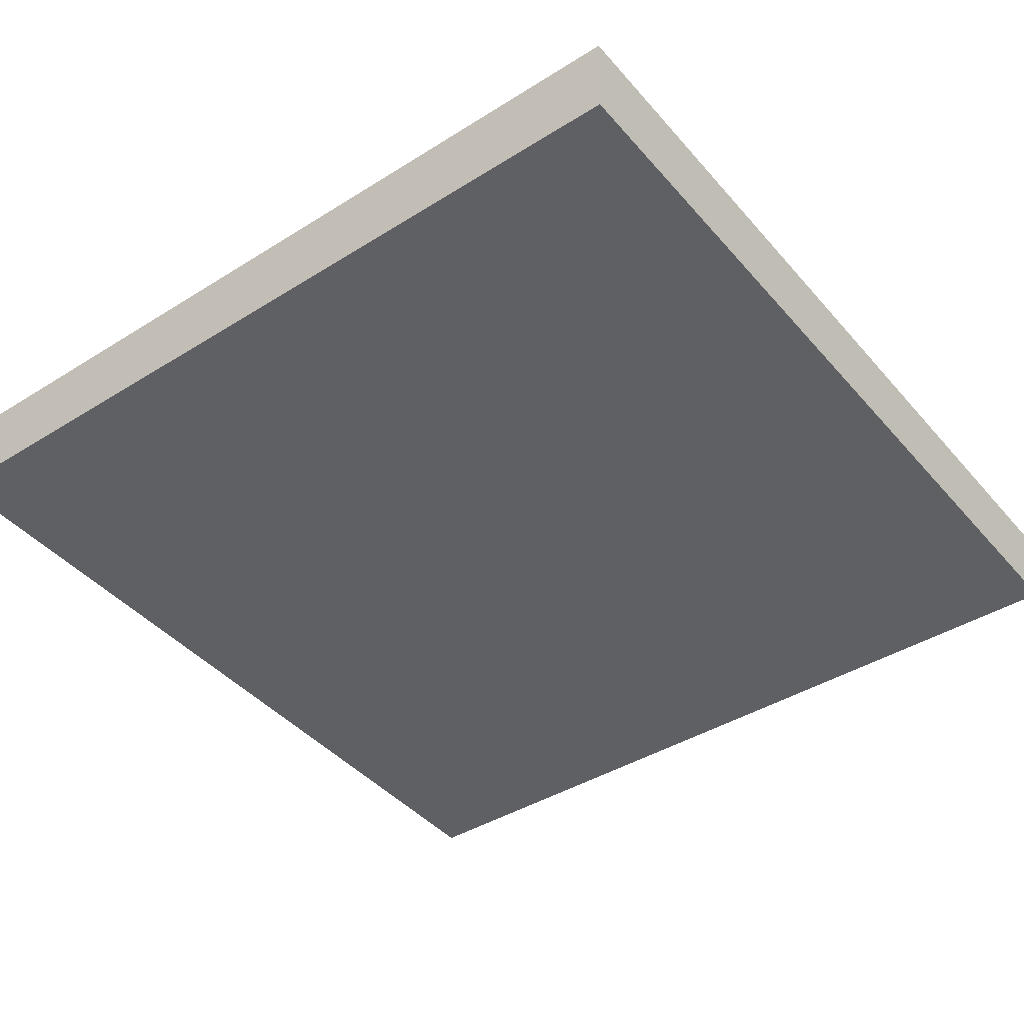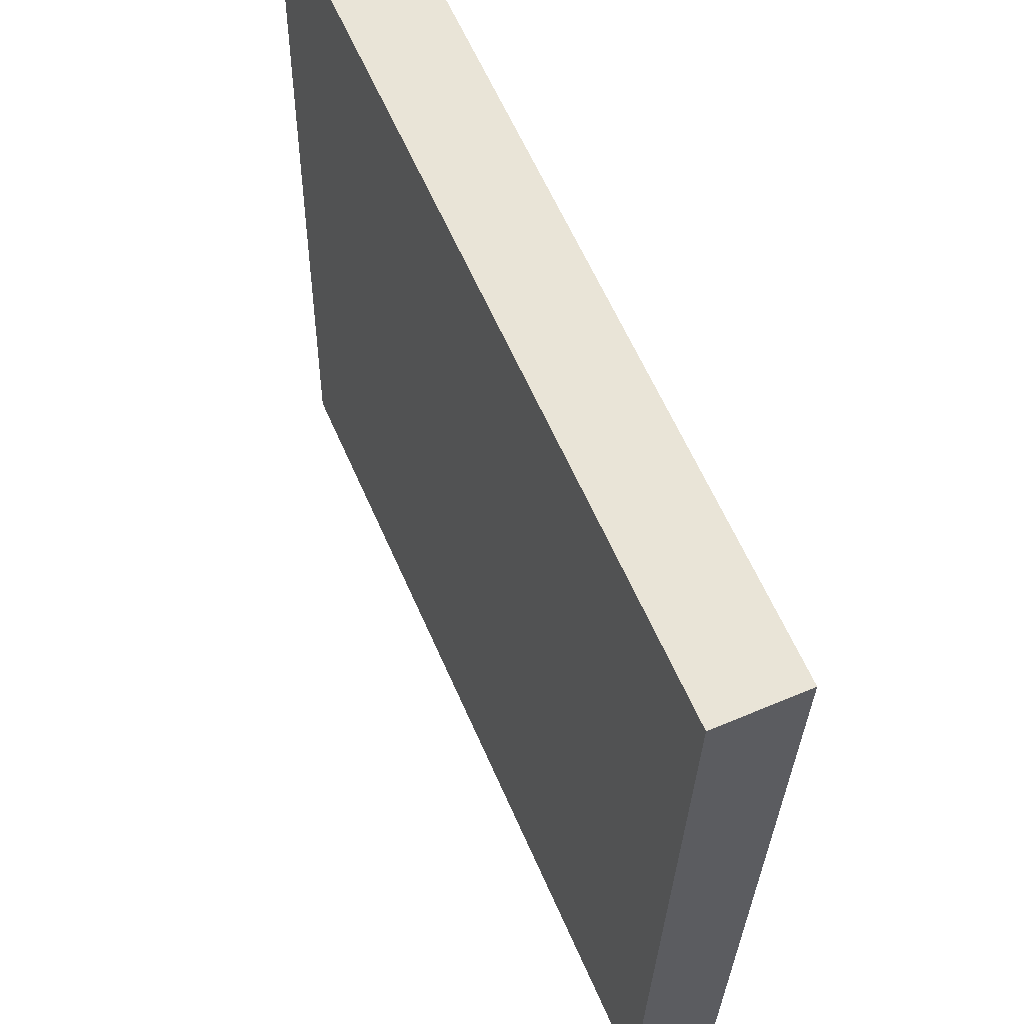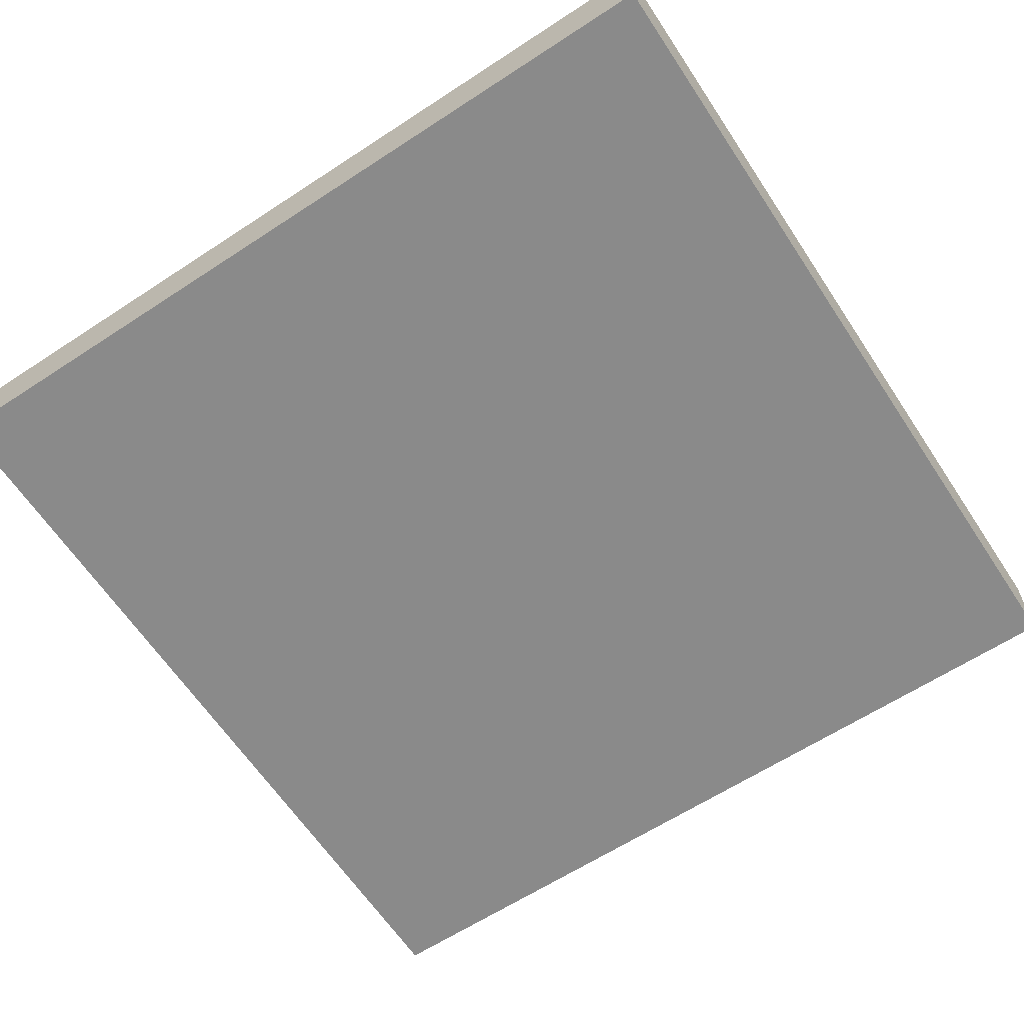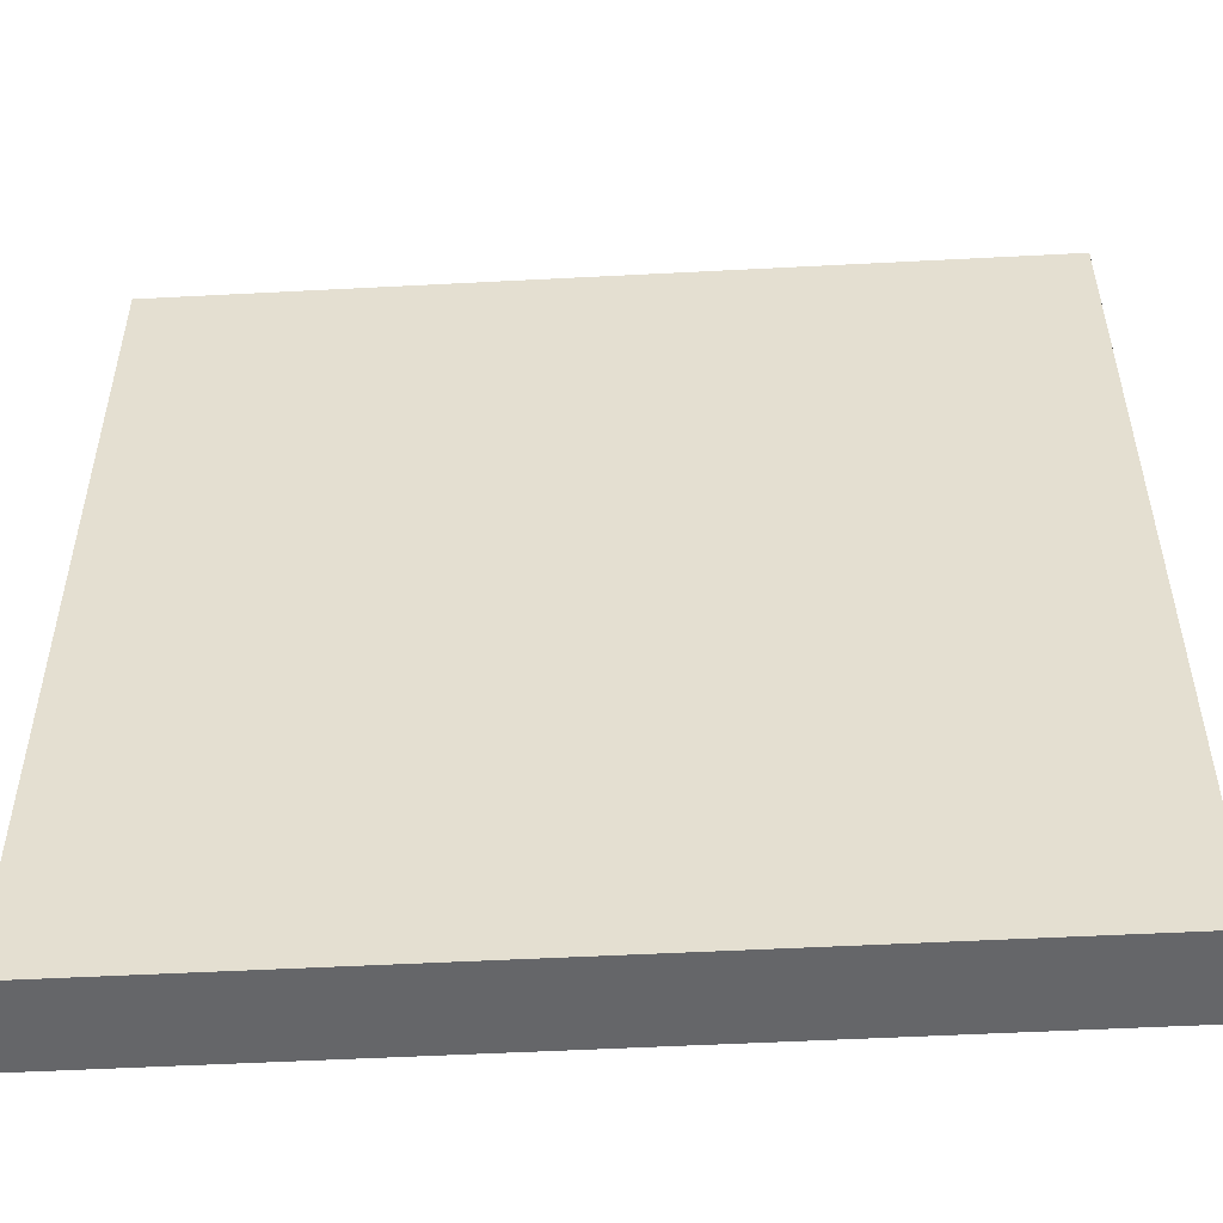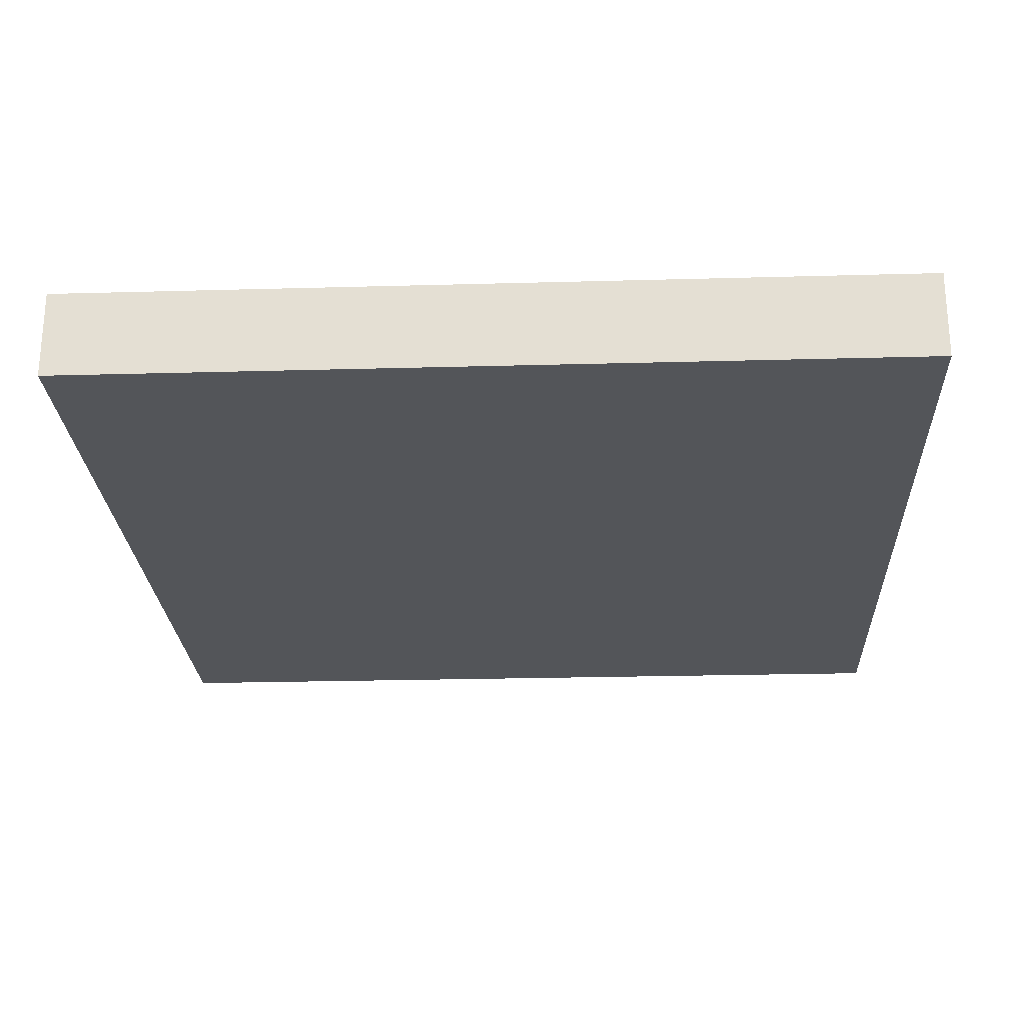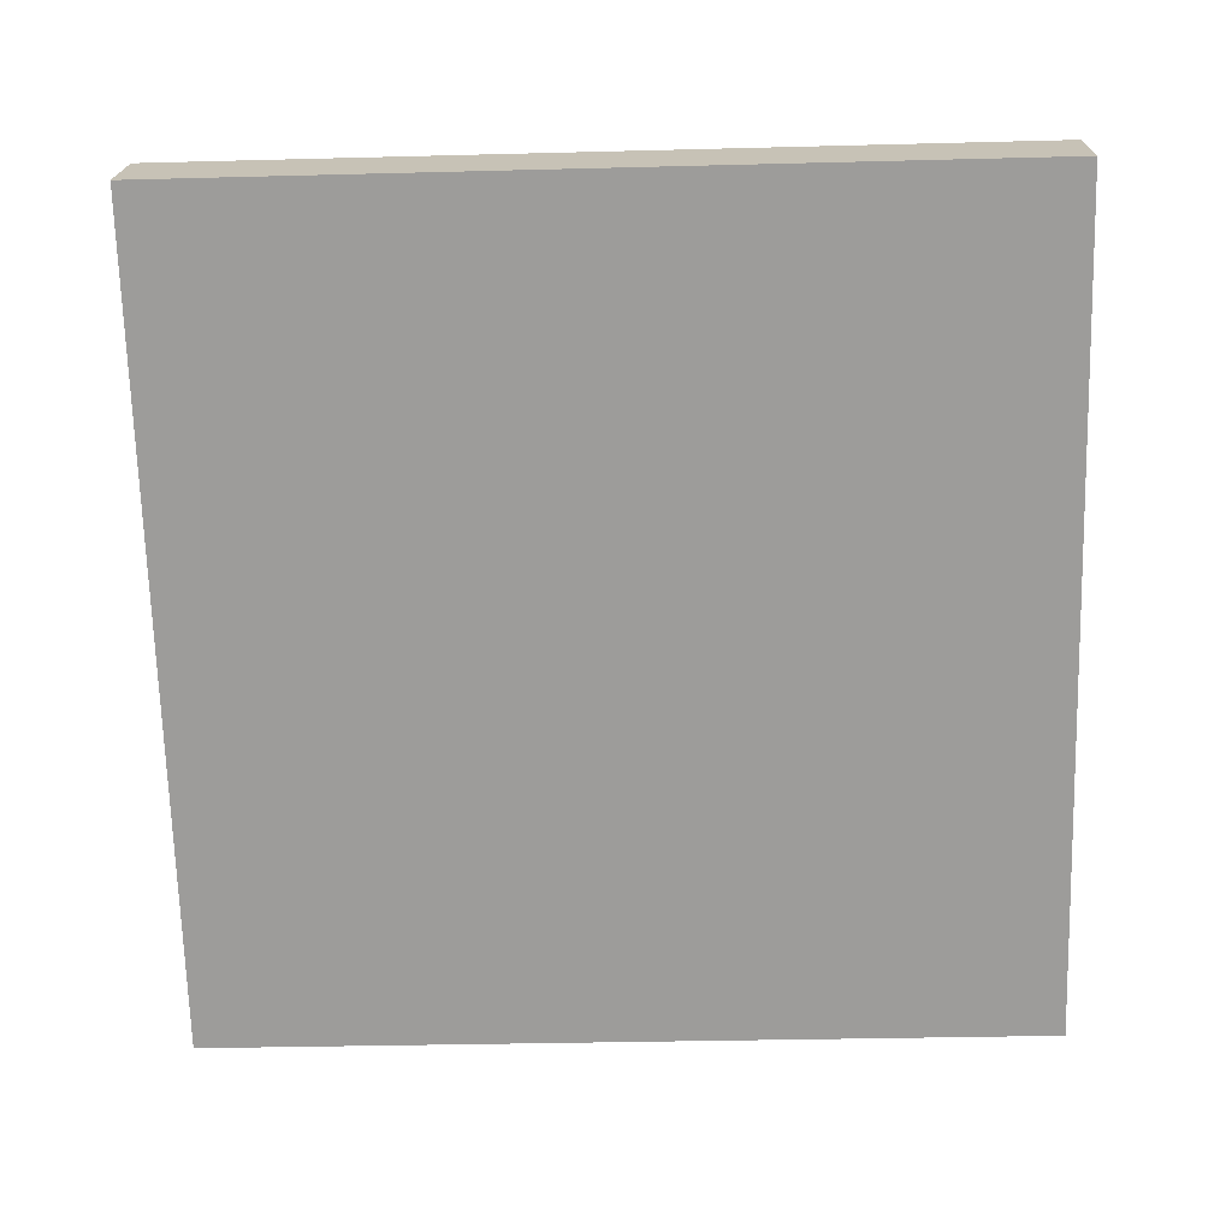
<metadata>
{"format":"obj","ext":"obj","renderer":"f3d","projection":"perspective","resolution":1024,"background":"white","views":[{"elev":-42.8,"azim":127.4,"up":"+Y"},{"elev":61.9,"azim":66.4,"up":"+Z"},{"elev":-62.5,"azim":33.6,"up":"+Y"},{"elev":-53.0,"azim":-176.8,"up":"+Z"},{"elev":-23.3,"azim":2.7,"up":"+Y"},{"elev":-70.4,"azim":91.6,"up":"+Y"}]}
</metadata>
<code>
g gate-drl-02-trigger
v 1.2 -0.1004 1.202
v 1.2 -0.1496 -1.197
v -1.2 -0.1004 1.202
v -1.2 -0.1496 -1.197
v 1.2 0.1004 -1.202
v -1.2 0.1496 1.197
v -1.2 0.1004 -1.202
v 1.2 0.1496 1.197
v 1.2 0.1496 1.197
v -1.2 -0.1004 1.202
v -1.2 0.1496 1.197
v 1.2 -0.1004 1.202
v 1.2 0.1004 -1.202
v 1.2 -0.1004 1.202
v 1.2 0.1496 1.197
v 1.2 -0.1496 -1.197
v -1.2 0.1004 -1.202
v 1.2 -0.1496 -1.197
v 1.2 0.1004 -1.202
v -1.2 -0.1496 -1.197
v -1.2 0.1004 -1.202
v -1.2 0.1496 1.197
v -1.2 -0.1004 1.202
v -1.2 -0.1496 -1.197
g gate-drl-02-trigger_0
f 3 2 1
f 4 2 3
f 7 6 5
f 6 8 5
f 11 10 9
f 10 12 9
f 15 14 13
f 16 13 14
f 19 18 17
f 18 20 17
f 23 22 21
f 21 24 23

</code>
